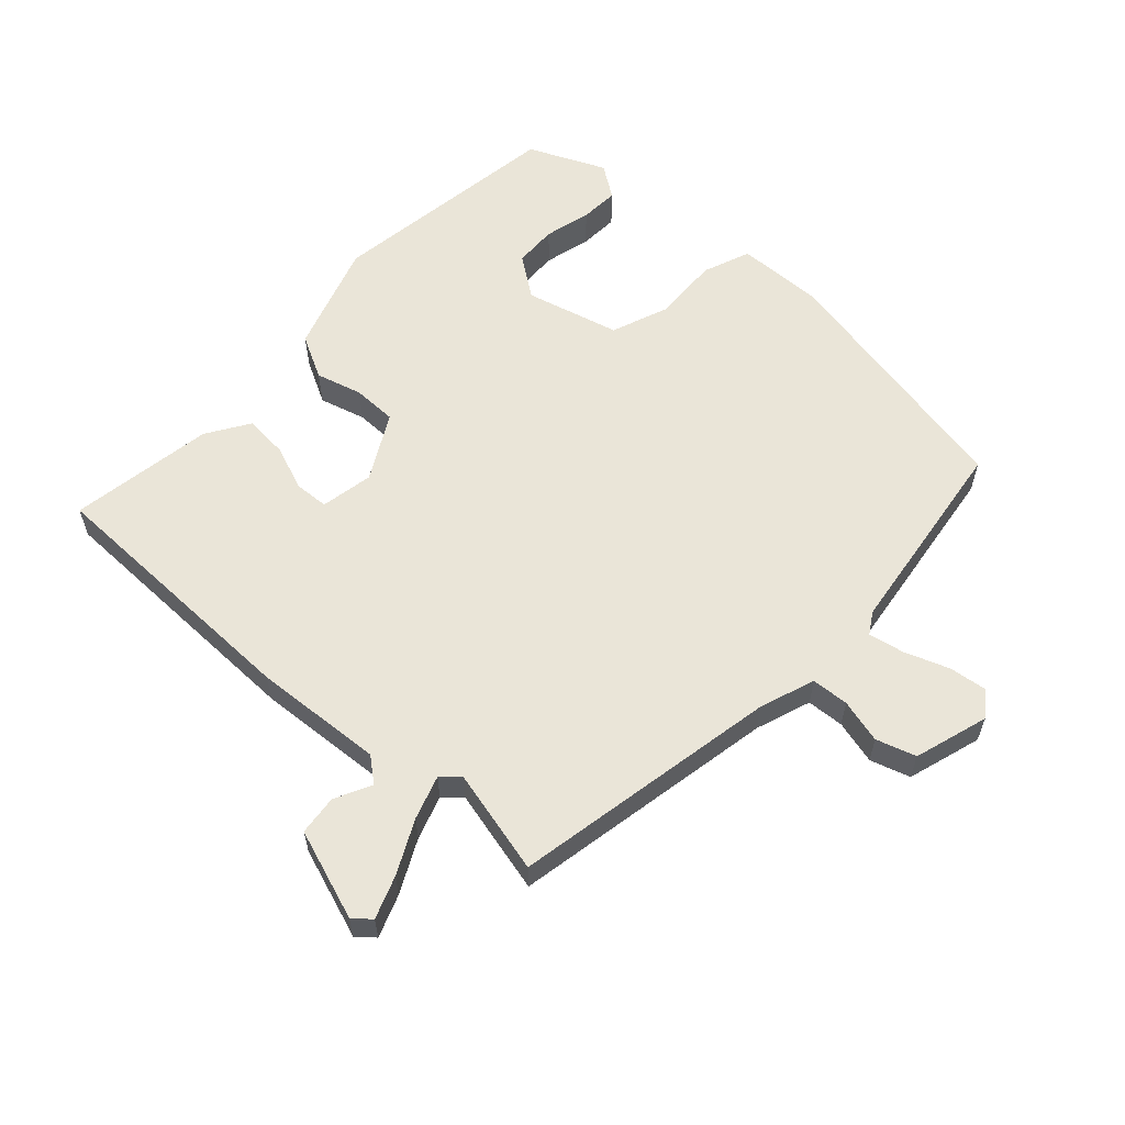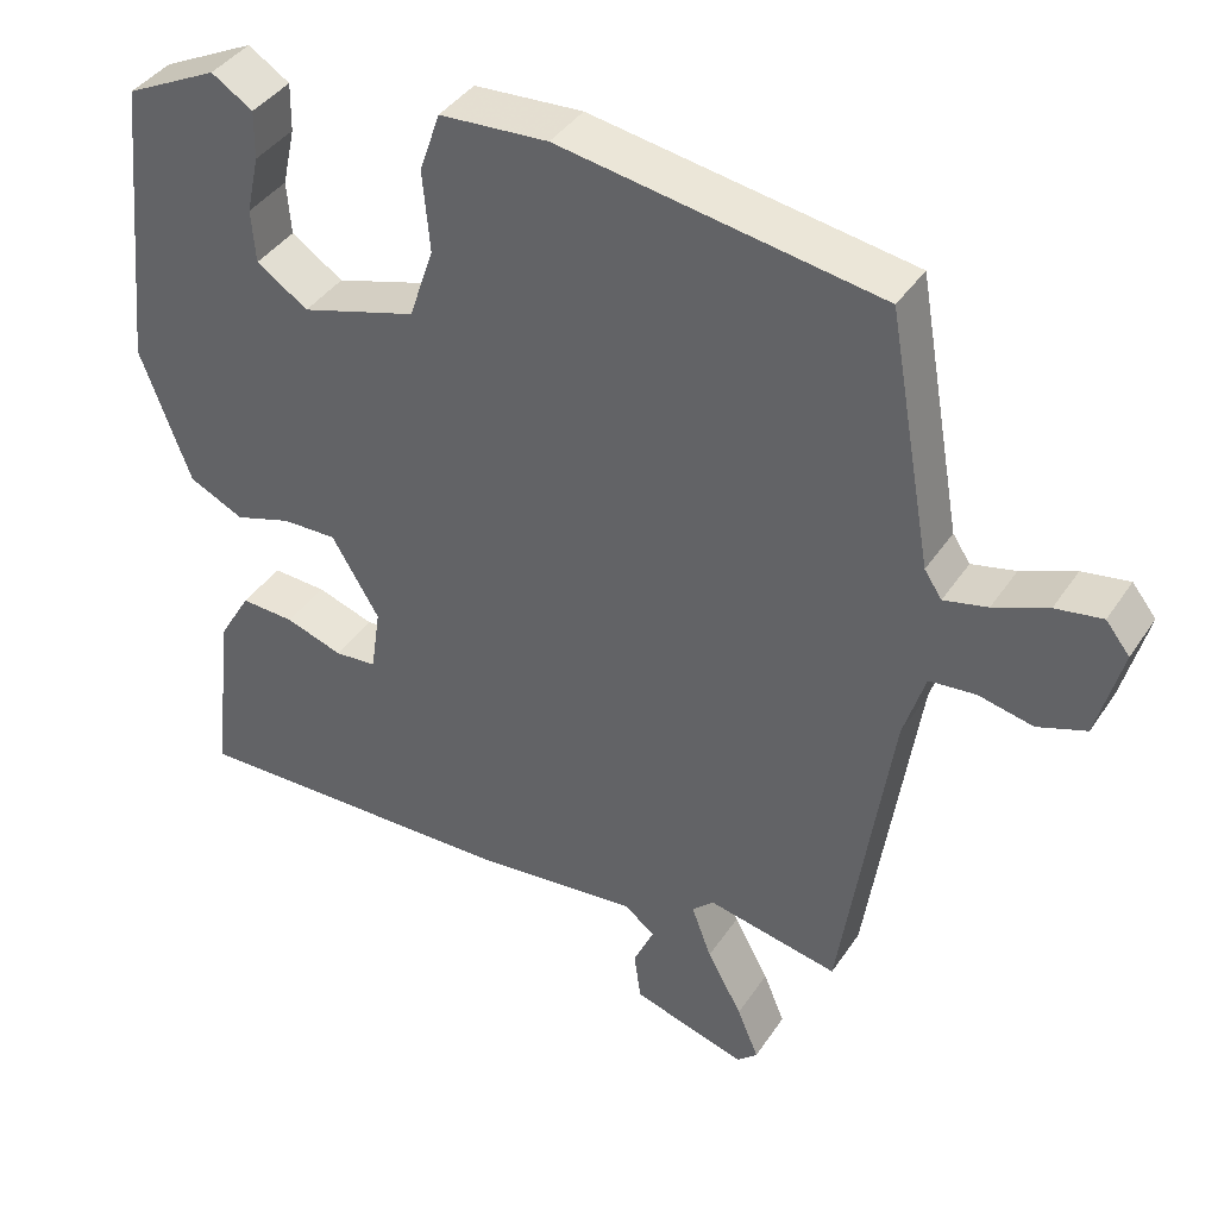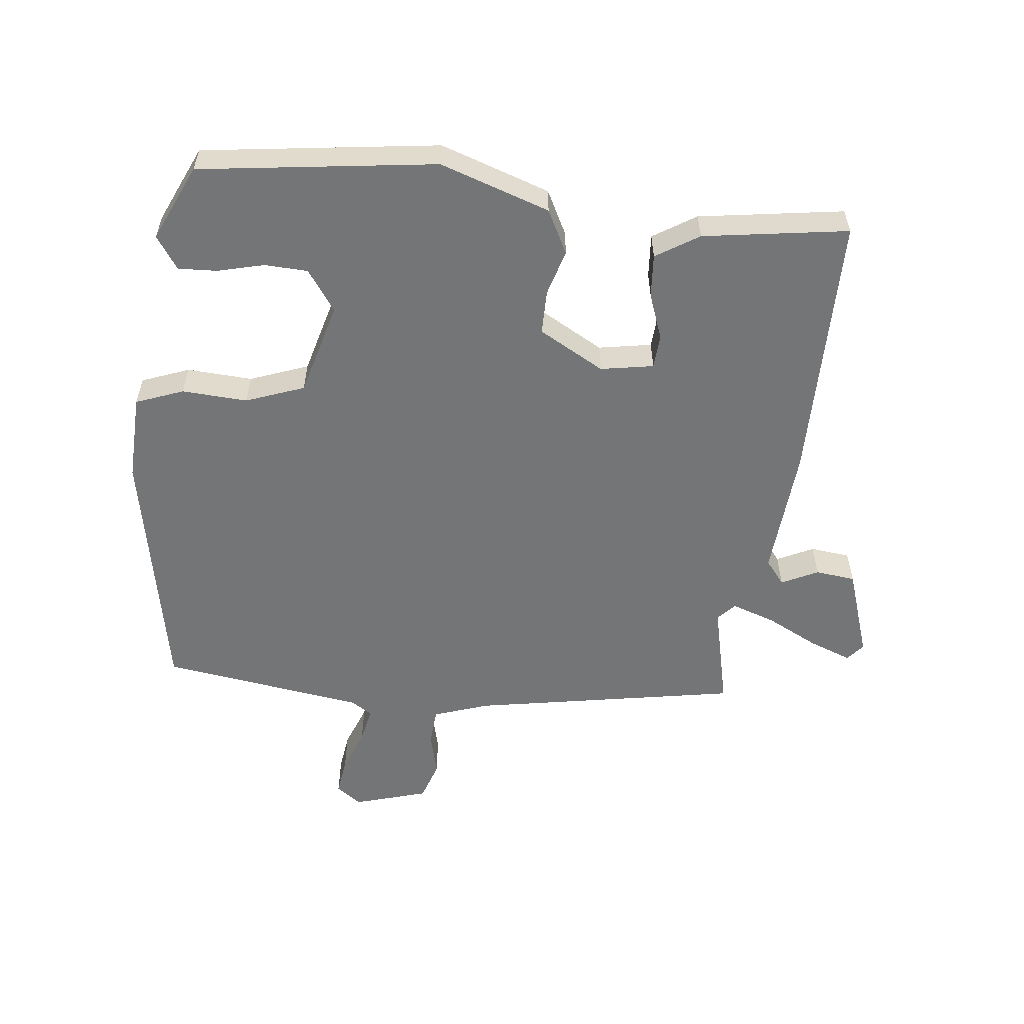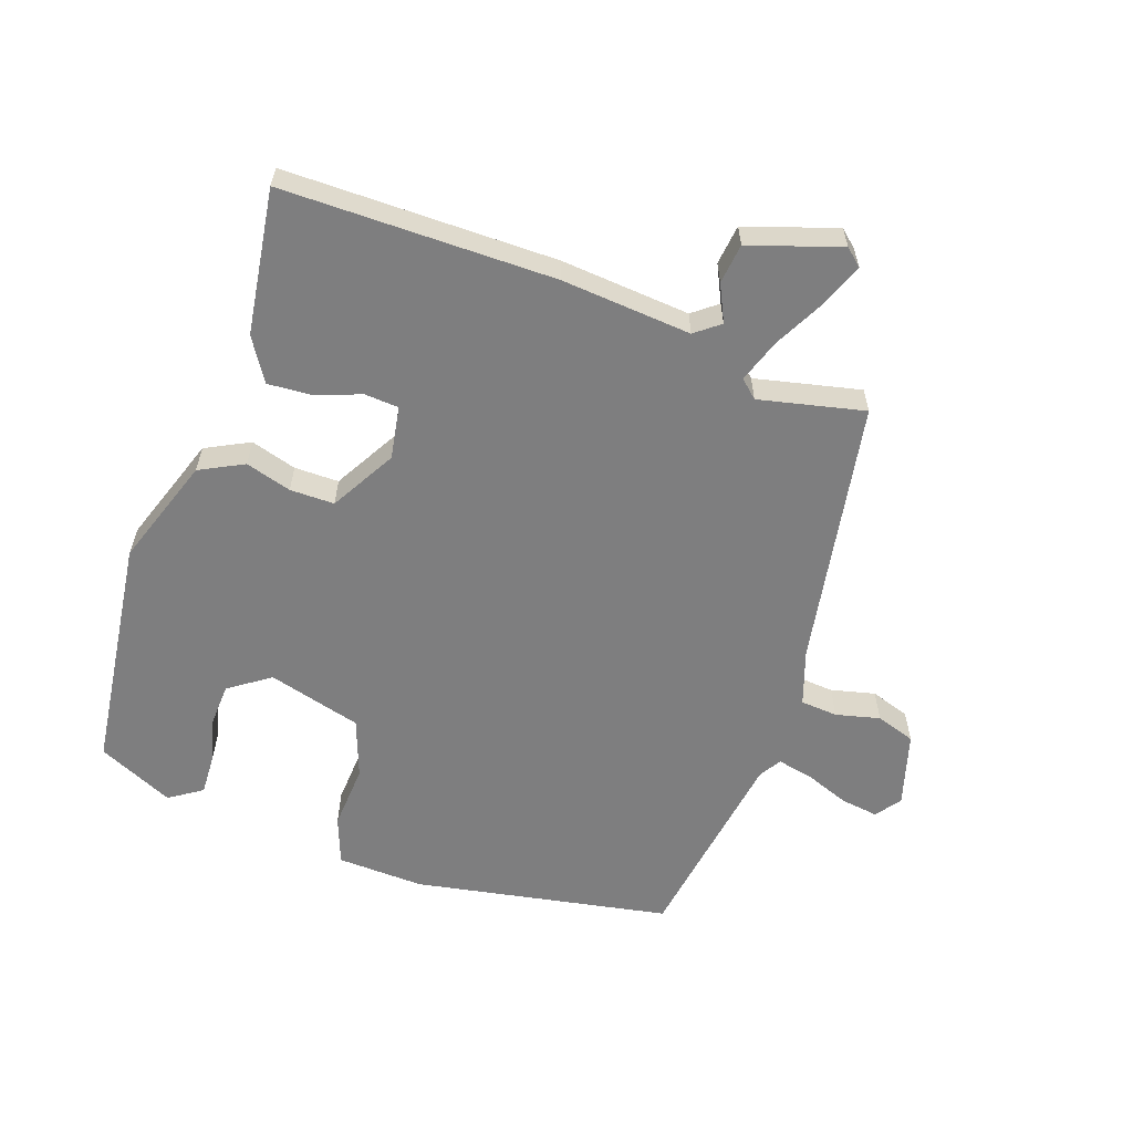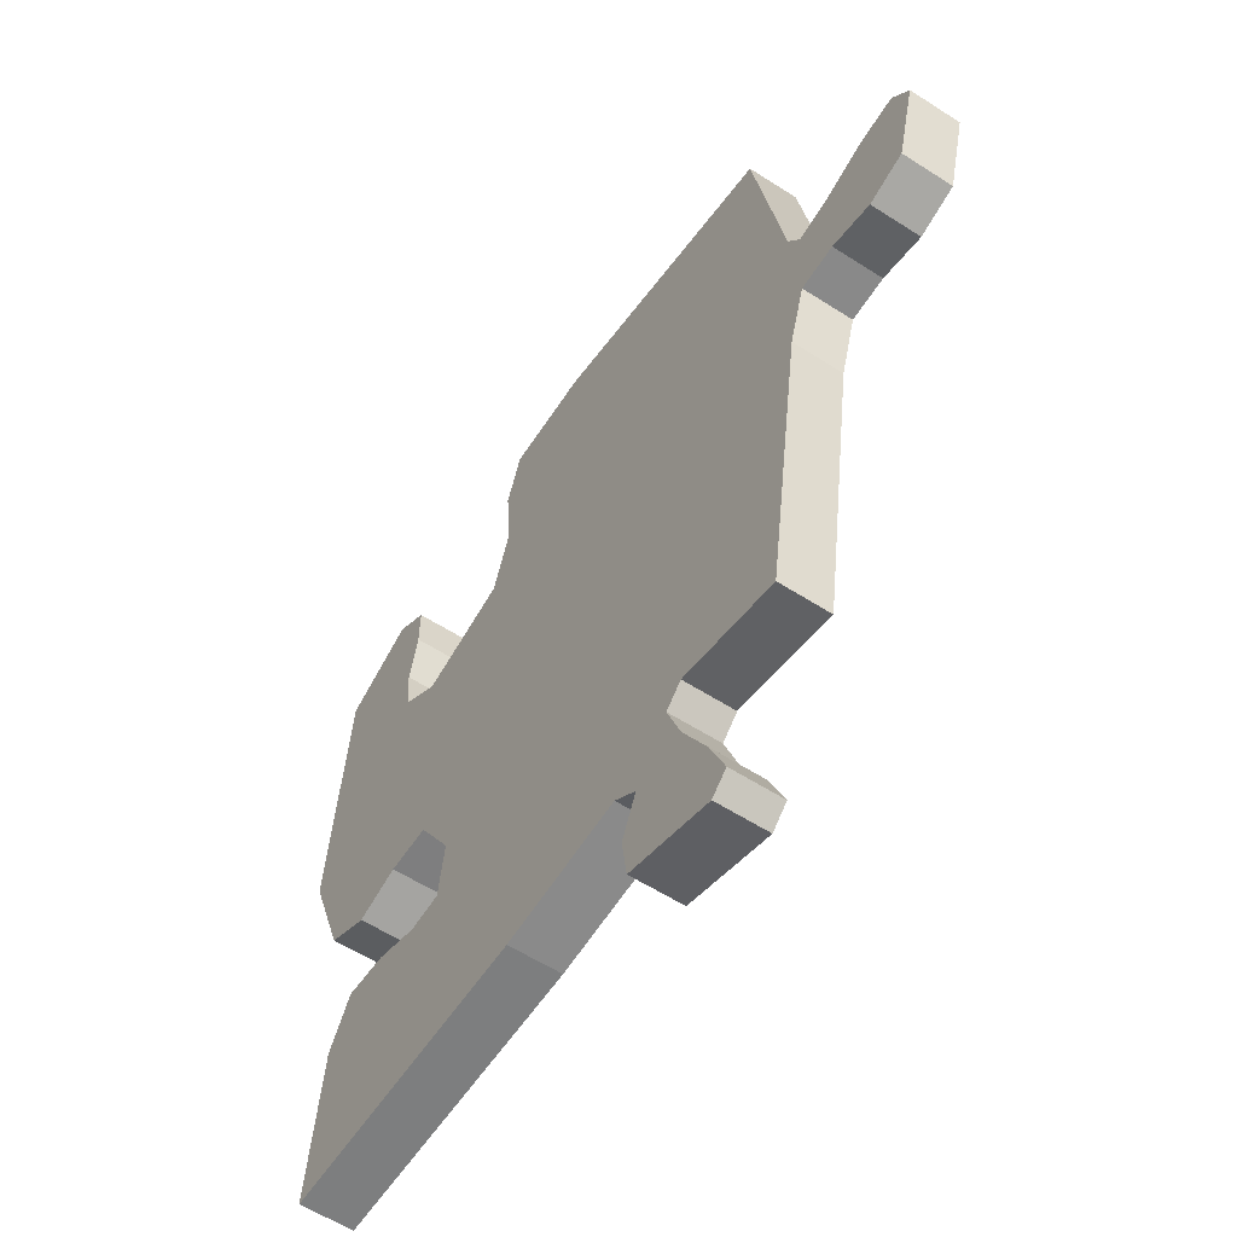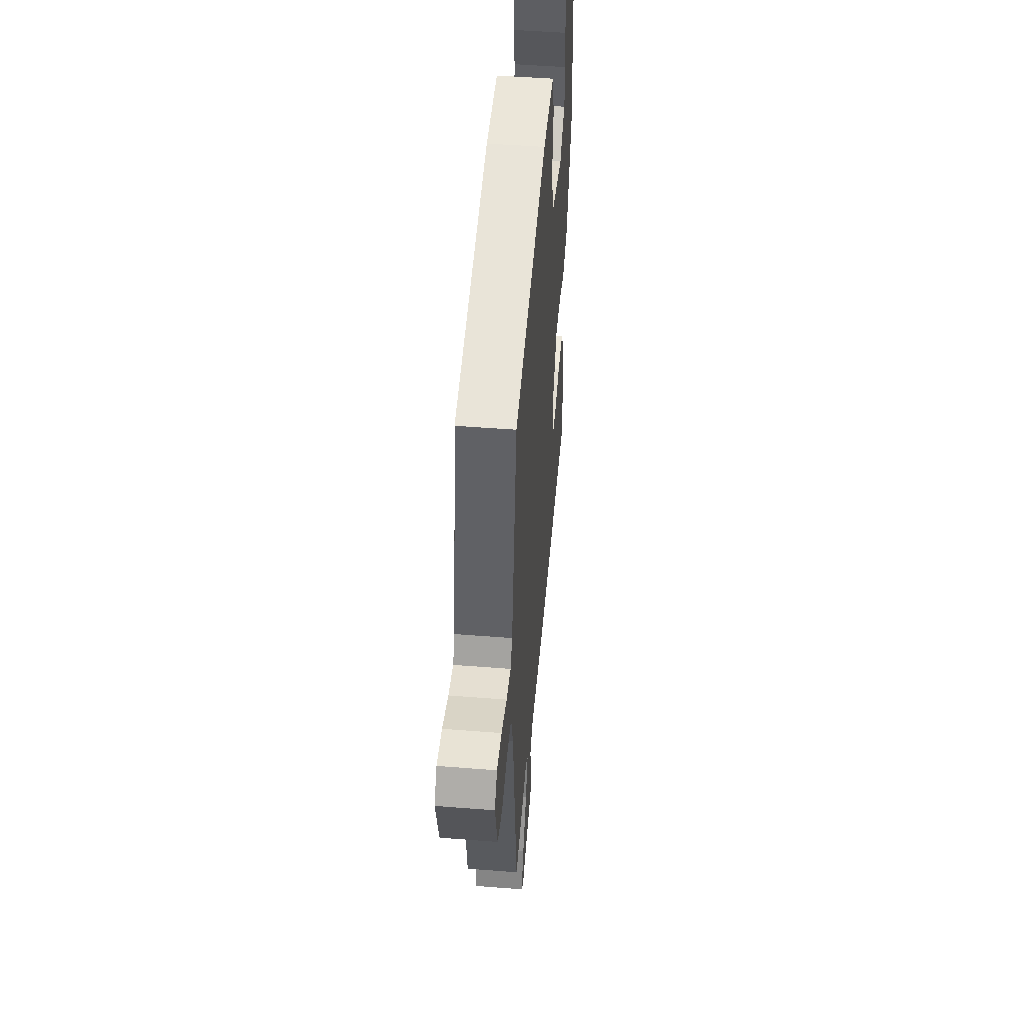
<metadata>
{"format":"obj","ext":"obj","renderer":"f3d","projection":"perspective","resolution":1024,"background":"white","views":[{"elev":59.3,"azim":-135.2,"up":"+Y"},{"elev":40.0,"azim":-149.6,"up":"+Z"},{"elev":-56.4,"azim":85.4,"up":"+Y"},{"elev":-59.5,"azim":162.2,"up":"+Y"},{"elev":-58.0,"azim":-123.7,"up":"+Z"},{"elev":50.3,"azim":-85.1,"up":"+Z"}]}
</metadata>
<code>
v 0.488 0.07 -0.56
v 0.065 0.07 -0.549
v -0.137 0.07 -0.527
v -0.176 0.07 -0.556
v -0.15 0.07 -0.614
v -0.159 0.07 -0.676
v -0.302 0.07 -0.719
v -0.328 0.07 -0.695
v -0.301 0.07 -0.63
v -0.257 0.07 -0.55
v -0.232 0.07 -0.483
v -0.259 0.07 -0.457
v -0.424 0.07 -0.49
v -0.486 0.07 -0.071
v -0.513 0.07 0.016
v -0.571 0.07 0.022
v -0.64 0.07 0.007
v -0.701 0.07 0.029
v -0.732 0.07 0.146
v -0.702 0.07 0.184
v -0.643 0.07 0.174
v -0.575 0.07 0.146
v -0.52 0.07 0.133
v -0.498 0.07 0.166
v -0.442 0.07 0.482
v -0.041 0.07 0.546
v 0.095 0.07 0.537
v 0.121 0.07 0.462
v 0.112 0.07 0.36
v 0.143 0.07 0.268
v 0.288 0.07 0.224
v 0.353 0.07 0.267
v 0.358 0.07 0.334
v 0.342 0.07 0.407
v 0.341 0.07 0.468
v 0.393 0.07 0.501
v 0.51 0.07 0.443
v 0.548 0.07 0.073
v 0.485 0.07 -0.096
v 0.416 0.07 -0.129
v 0.345 0.07 -0.106
v 0.276 0.07 -0.104
v 0.216 0.07 -0.204
v 0.228 0.07 -0.287
v 0.281 0.07 -0.292
v 0.353 0.07 -0.268
v 0.421 0.07 -0.265
v 0.461 0.07 -0.333
v 0.488 0 -0.56
v 0.065 0 -0.549
v -0.137 0 -0.527
v -0.176 0 -0.556
v -0.15 0 -0.614
v -0.159 0 -0.676
v -0.302 0 -0.719
v -0.328 0 -0.695
v -0.301 0 -0.63
v -0.257 0 -0.55
v -0.232 0 -0.483
v -0.259 0 -0.457
v -0.424 0 -0.49
v -0.486 0 -0.071
v -0.513 0 0.016
v -0.571 0 0.022
v -0.64 0 0.007
v -0.701 0 0.029
v -0.732 0 0.146
v -0.702 0 0.184
v -0.643 0 0.174
v -0.575 0 0.146
v -0.52 0 0.133
v -0.498 0 0.166
v -0.442 0 0.482
v -0.041 0 0.546
v 0.095 0 0.537
v 0.121 0 0.462
v 0.112 0 0.36
v 0.143 0 0.268
v 0.288 0 0.224
v 0.353 0 0.267
v 0.358 0 0.334
v 0.342 0 0.407
v 0.341 0 0.468
v 0.393 0 0.501
v 0.51 0 0.443
v 0.548 0 0.073
v 0.485 0 -0.096
v 0.416 0 -0.129
v 0.345 0 -0.106
v 0.276 0 -0.104
v 0.216 0 -0.204
v 0.228 0 -0.287
v 0.281 0 -0.292
v 0.353 0 -0.268
v 0.421 0 -0.265
v 0.461 0 -0.333
f 1 2 3
f 48 1 3
f 47 48 3
f 46 47 3
f 45 46 3
f 44 45 3
f 43 44 3
f 42 43 3 4
f 39 40 41
f 38 39 41
f 37 38 41
f 36 37 41
f 33 34 35 36
f 32 33 36 41
f 31 32 41 42
f 27 28 29
f 26 27 29
f 25 26 29
f 24 25 29
f 23 24 29 30
f 20 21 22
f 19 20 22
f 18 19 22
f 17 18 22
f 16 17 22
f 15 16 22 23
f 31 42 4
f 30 31 4
f 23 30 4
f 15 23 4
f 14 15 4
f 8 9 10
f 7 8 10
f 6 7 10
f 5 6 10
f 4 5 10
f 4 10 11
f 14 4 11
f 12 13 14
f 11 12 14
f 51 50 49
f 51 49 96
f 51 96 95
f 51 95 94
f 51 94 93
f 51 93 92
f 51 92 91
f 52 51 91 90
f 89 88 87
f 89 87 86
f 89 86 85
f 89 85 84
f 84 83 82 81
f 89 84 81 80
f 90 89 80 79
f 77 76 75
f 77 75 74
f 77 74 73
f 77 73 72
f 78 77 72 71
f 70 69 68
f 70 68 67
f 70 67 66
f 70 66 65
f 70 65 64
f 71 70 64 63
f 52 90 79
f 52 79 78
f 52 78 71
f 52 71 63
f 52 63 62
f 58 57 56
f 58 56 55
f 58 55 54
f 58 54 53
f 58 53 52
f 59 58 52
f 59 52 62
f 62 61 60
f 62 60 59
f 1 49 50 2
f 2 50 51 3
f 3 51 52 4
f 4 52 53 5
f 5 53 54 6
f 6 54 55 7
f 7 55 56 8
f 8 56 57 9
f 9 57 58 10
f 10 58 59 11
f 11 59 60 12
f 12 60 61 13
f 13 61 62 14
f 14 62 63 15
f 15 63 64 16
f 16 64 65 17
f 17 65 66 18
f 18 66 67 19
f 19 67 68 20
f 20 68 69 21
f 21 69 70 22
f 22 70 71 23
f 23 71 72 24
f 24 72 73 25
f 25 73 74 26
f 26 74 75 27
f 27 75 76 28
f 28 76 77 29
f 29 77 78 30
f 30 78 79 31
f 31 79 80 32
f 32 80 81 33
f 33 81 82 34
f 34 82 83 35
f 35 83 84 36
f 36 84 85 37
f 37 85 86 38
f 38 86 87 39
f 39 87 88 40
f 40 88 89 41
f 41 89 90 42
f 42 90 91 43
f 43 91 92 44
f 44 92 93 45
f 45 93 94 46
f 46 94 95 47
f 47 95 96 48
f 48 96 49 1

</code>
